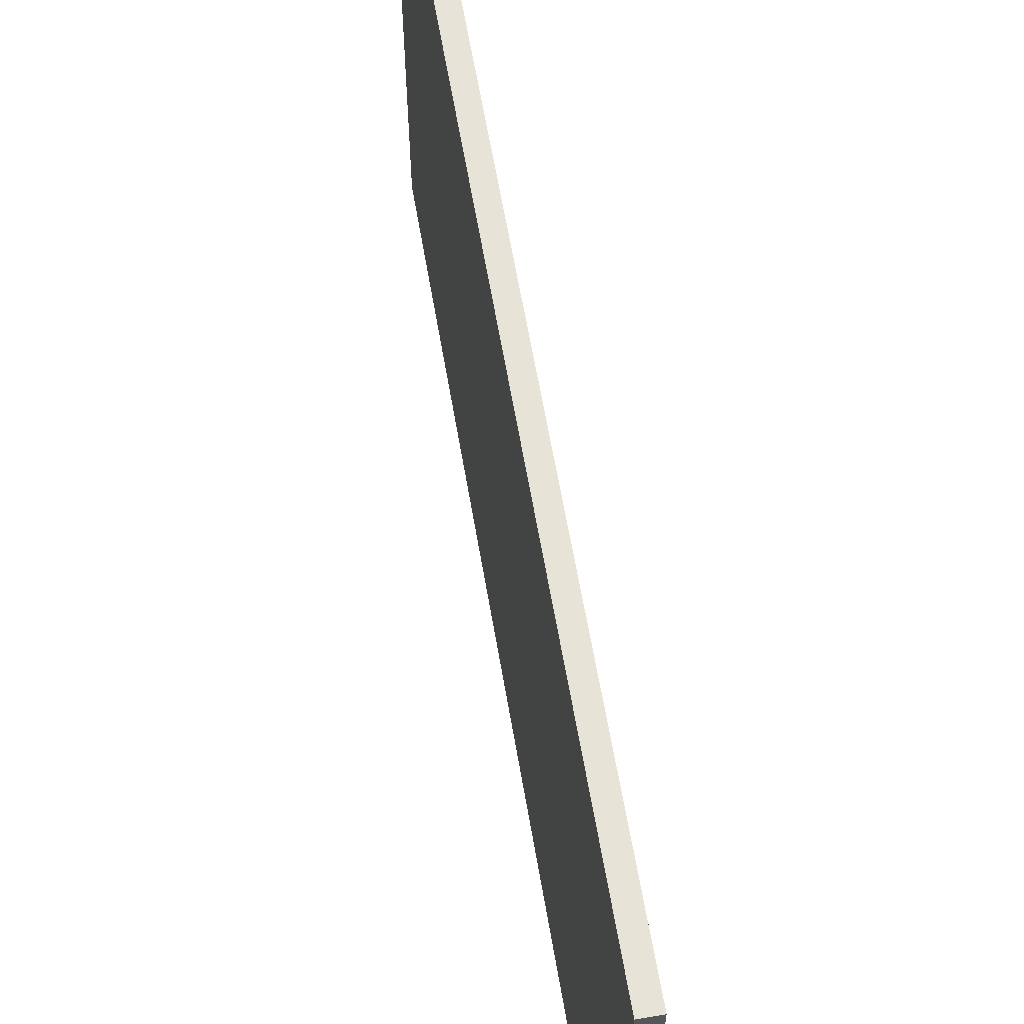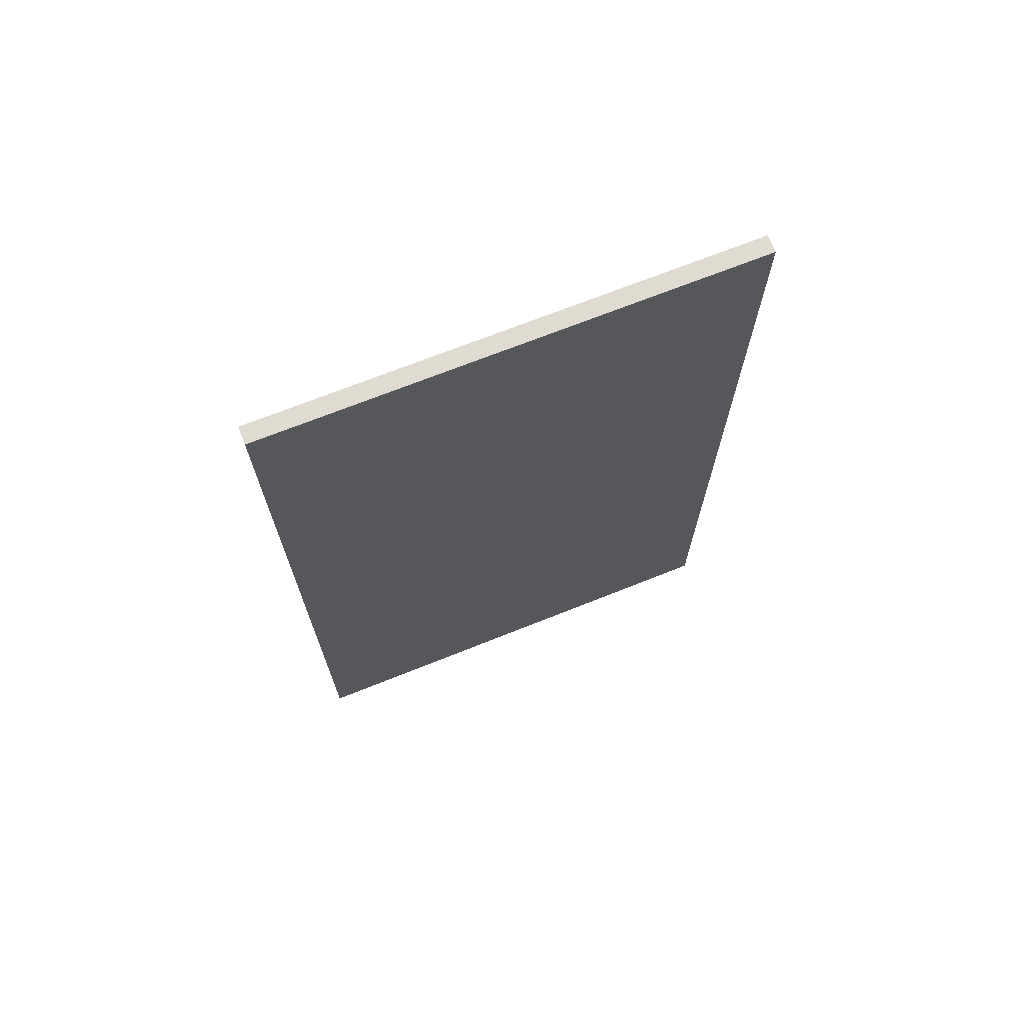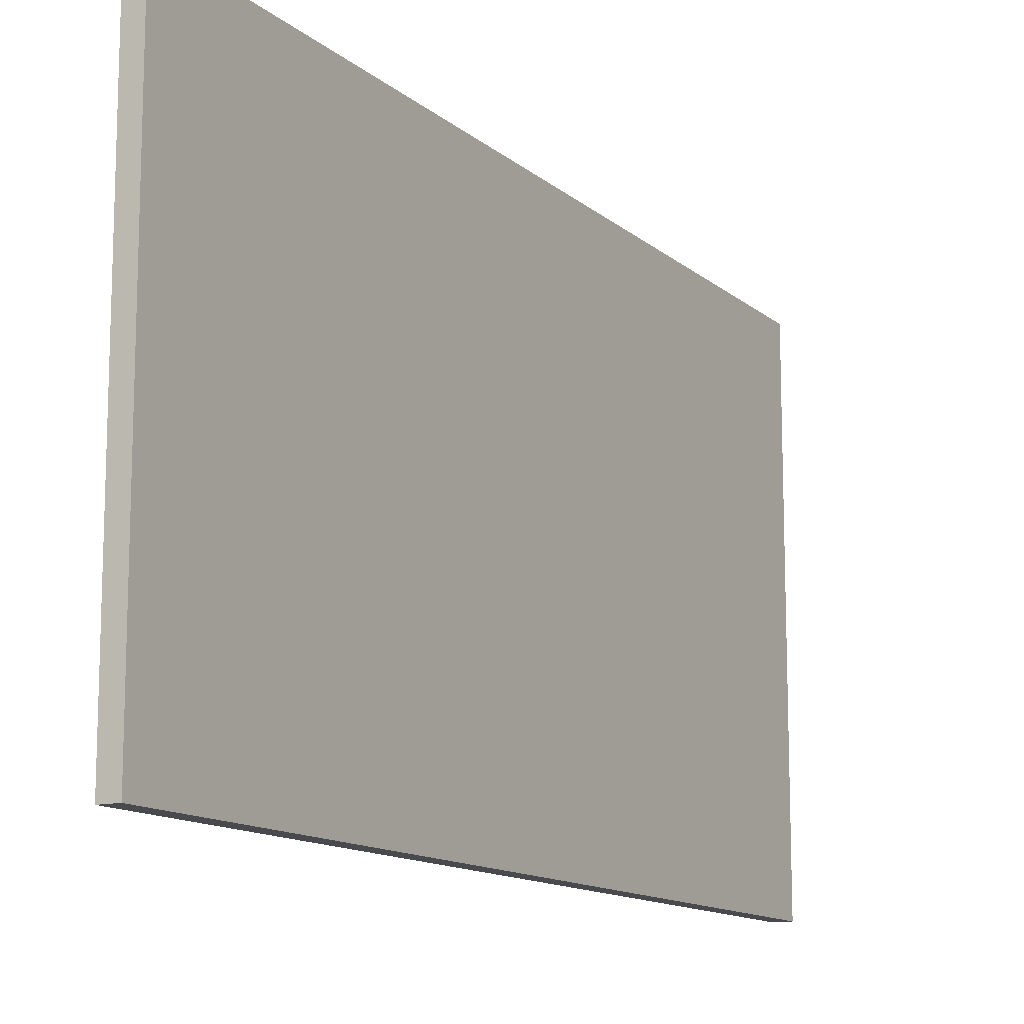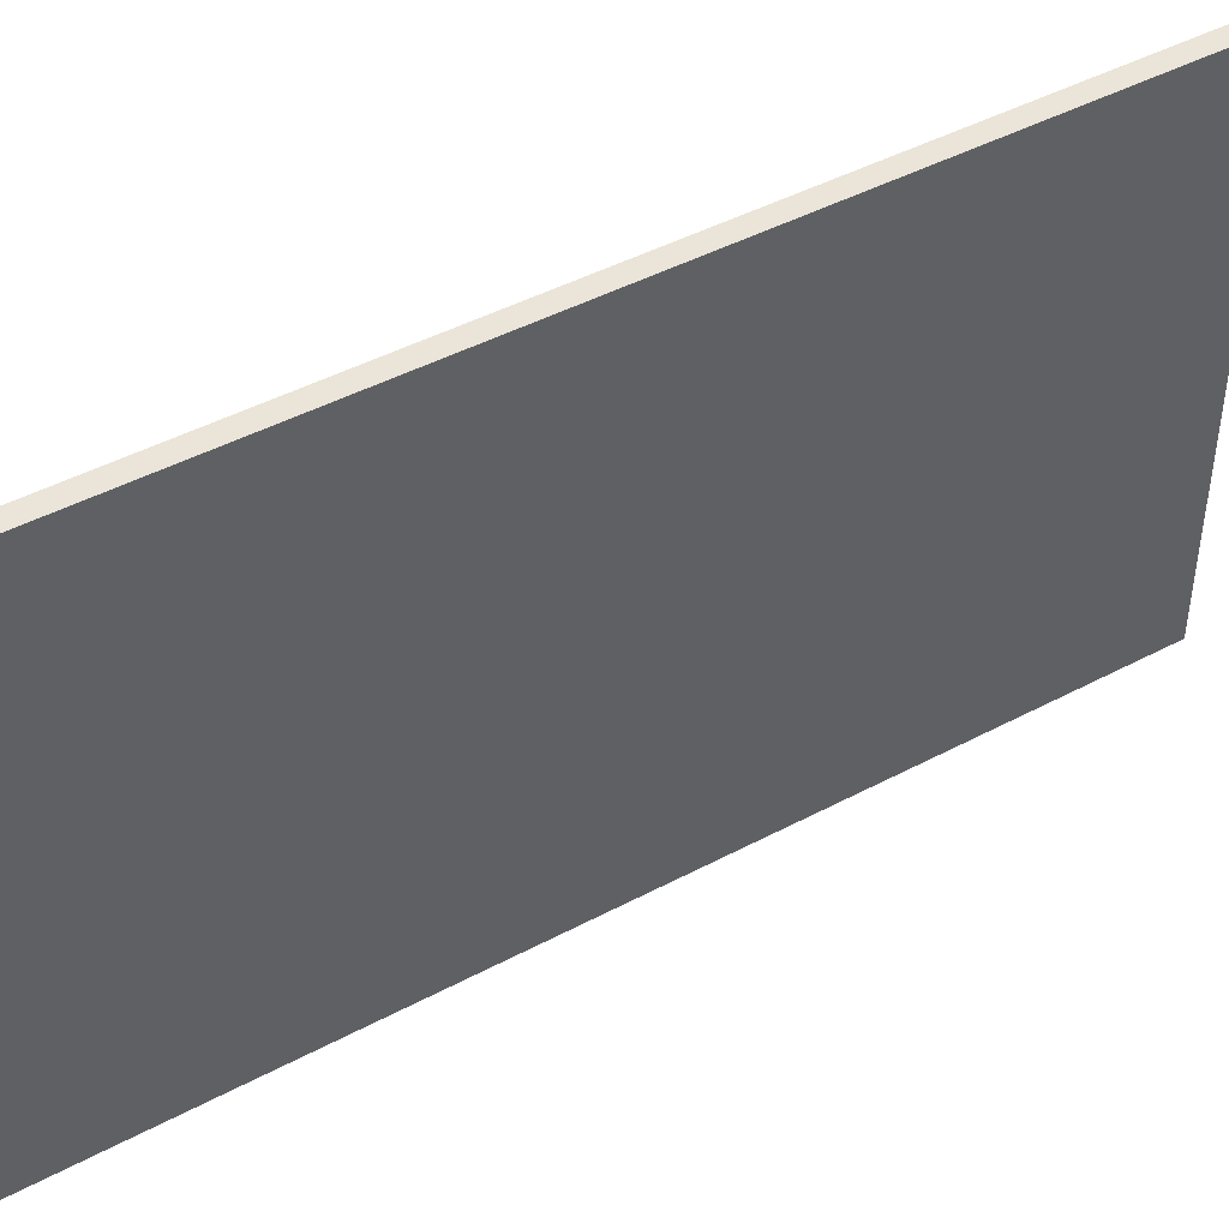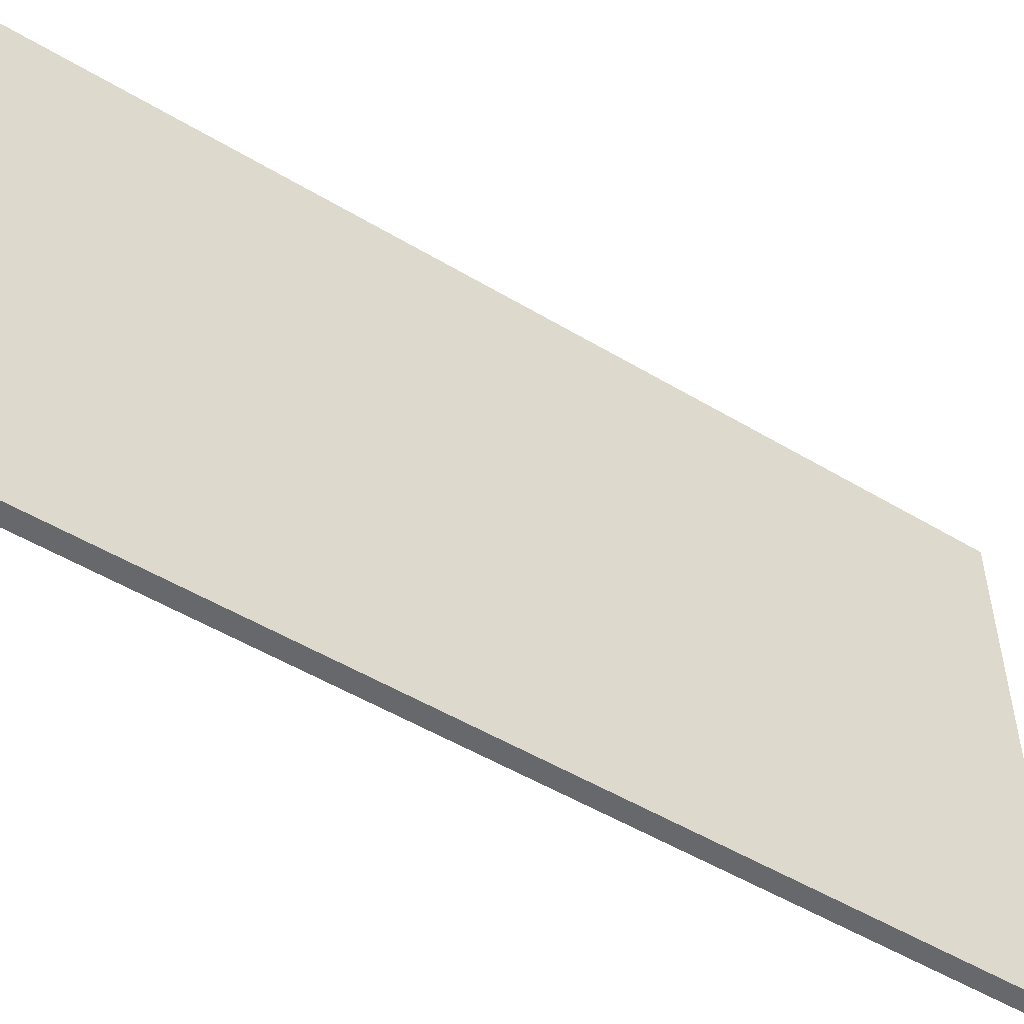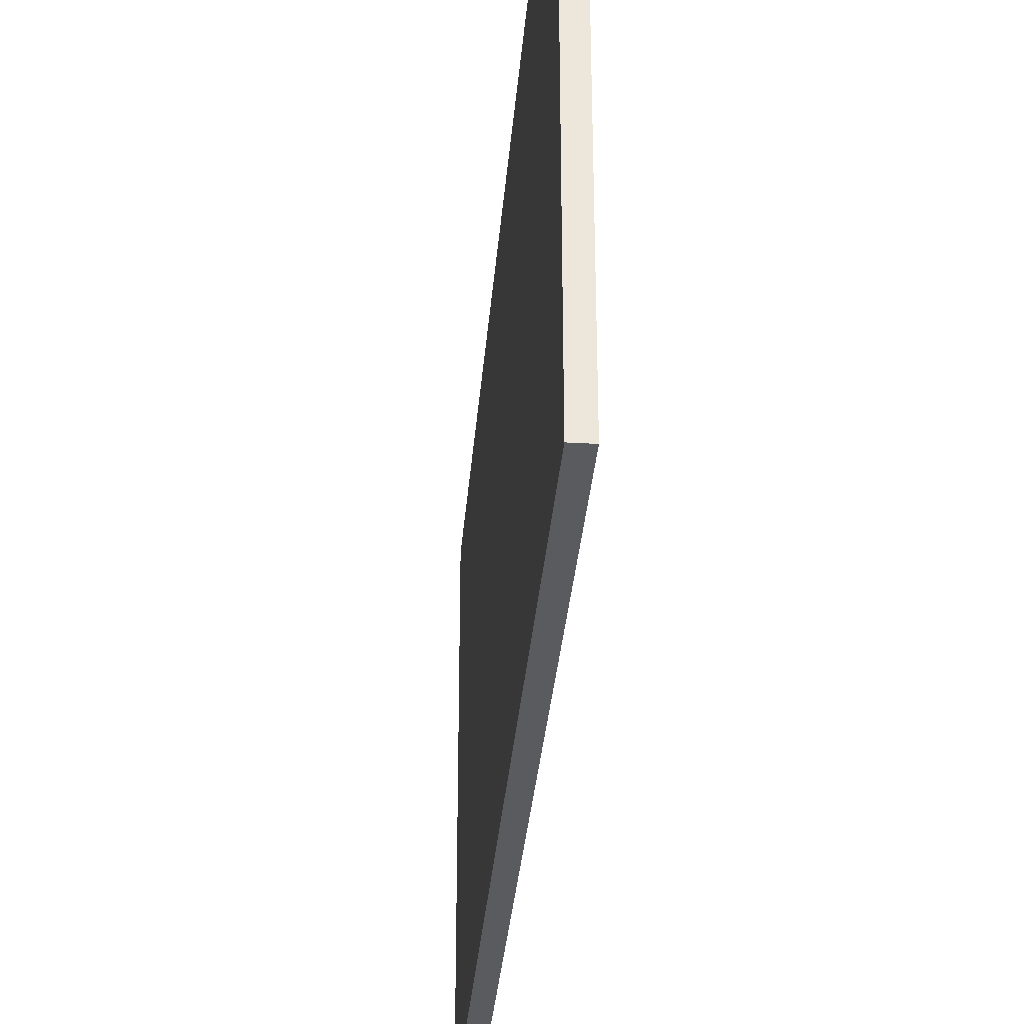
<metadata>
{"format":"obj","ext":"obj","renderer":"f3d","projection":"perspective","resolution":1024,"background":"white","views":[{"elev":62.4,"azim":-9.7,"up":"+Z"},{"elev":70.0,"azim":68.2,"up":"+Y"},{"elev":-12.8,"azim":-150.8,"up":"+Z"},{"elev":45.0,"azim":58.3,"up":"+Z"},{"elev":-52.3,"azim":-122.8,"up":"+Z"},{"elev":-33.3,"azim":-4.6,"up":"+Z"}]}
</metadata>
<code>
v 2.812e-33 0.75 -4.592e-17
v 0.015 0 9.185e-19
v 0 0 0
v 0.015 0.75 -4.501e-17
v 2.812e-33 0.75 0.42
v 0.015 0.75 0.42
v 0 0 0.42
v 0.015 0 0.42
f 1 2 3
f 1 4 2
f 5 4 1
f 5 6 4
f 7 6 5
f 7 8 6
f 3 8 7
f 3 2 8
f 5 1 3
f 5 3 7
f 6 2 4
f 6 8 2

</code>
